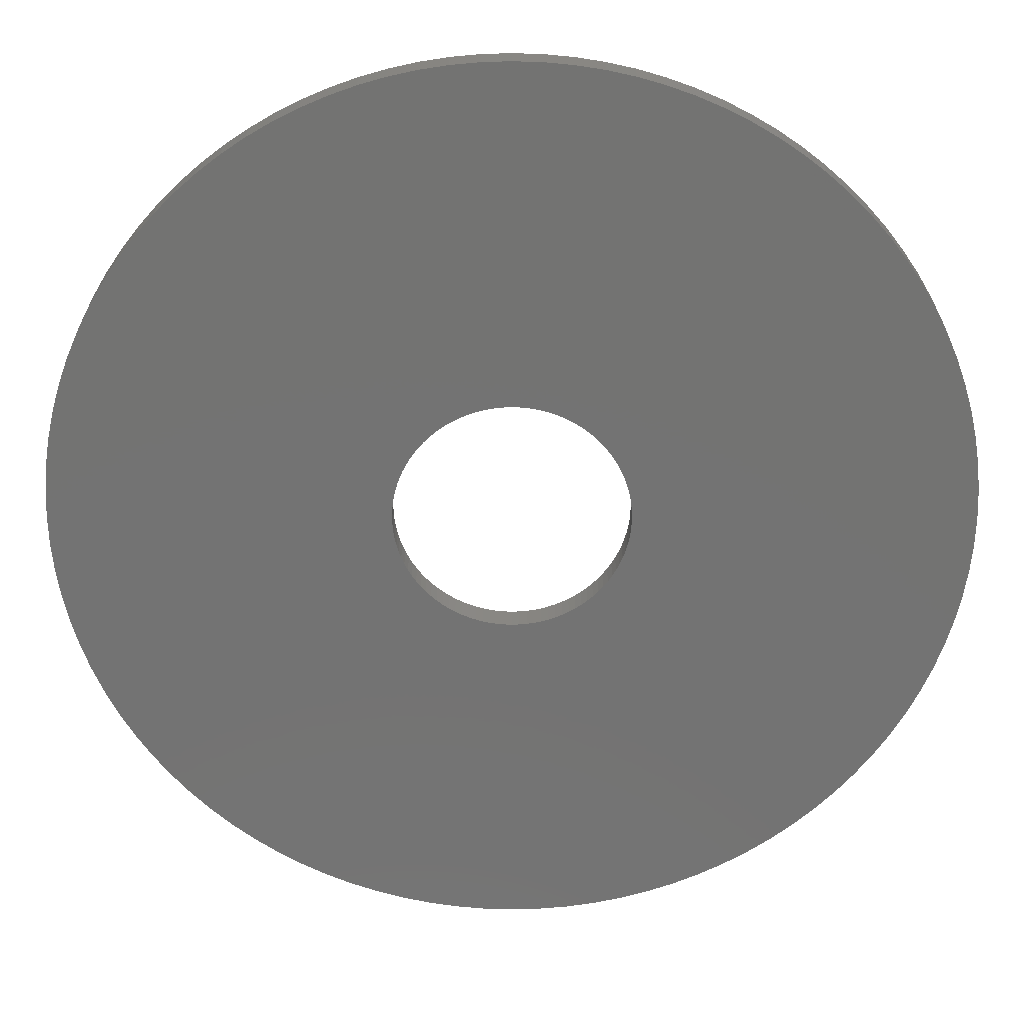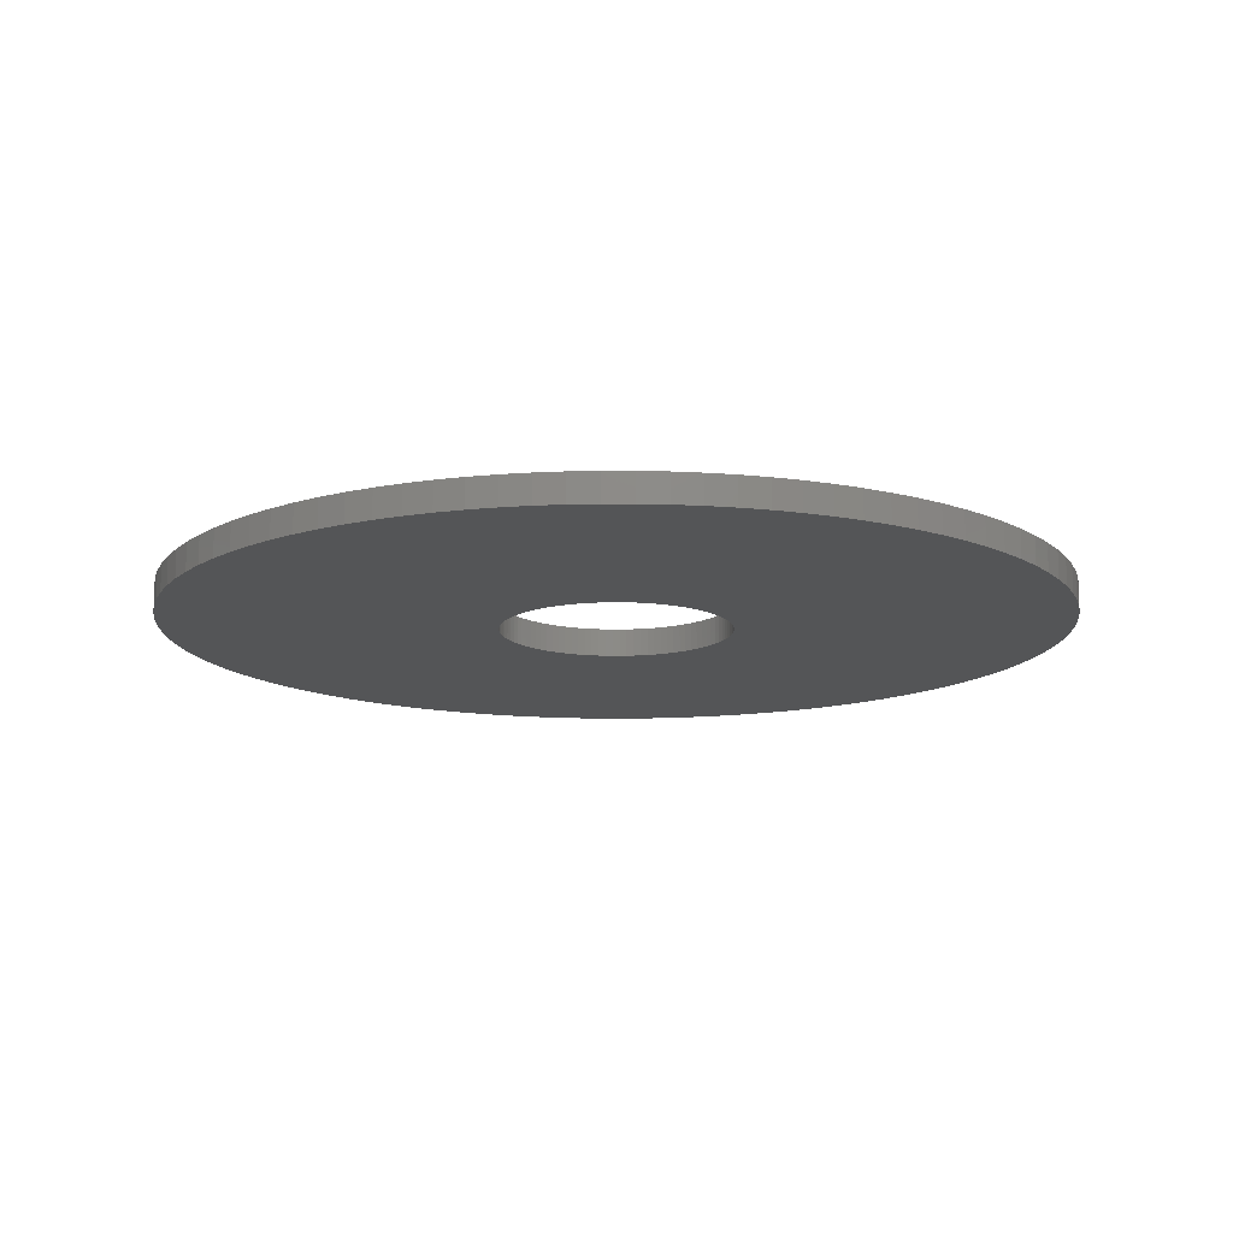
<metadata>
{"format":"stl","ext":"stl","renderer":"f3d","projection":"perspective","resolution":1024,"background":"white","views":[{"elev":24.9,"azim":0.1,"up":"+Y"},{"elev":-13.5,"azim":-20.0,"up":"+Z"}]}
</metadata>
<code>
# stl→obj: 400 verts, 800 faces
v 32 0 2
v 31.94 2.009 0
v 31.94 2.009 2
v 32 0 0
v -32 0 0
v -31.94 2.009 2
v -31.94 2.009 0
v -32 0 2
v 2.009 31.94 0
v 0 32 2
v 2.009 31.94 2
v 0 32 0
v -2.009 -31.94 0
v 0 -32 2
v -2.009 -31.94 2
v 0 -32 0
v 23.33 21.91 2
v 21.91 23.33 0
v 21.91 23.33 2
v 23.33 21.91 0
v -20.4 24.66 0
v -21.91 23.33 2
v -20.4 24.66 2
v -21.91 23.33 0
v -9.889 30.43 0
v -11.78 29.75 2
v -9.889 30.43 2
v -11.78 29.75 0
v 29.75 11.78 2
v 28.95 13.62 0
v 28.95 13.62 2
v 29.75 11.78 0
v 13.62 28.95 0
v 11.78 29.75 2
v 13.62 28.95 2
v 11.78 29.75 0
v -27.02 17.15 0
v -25.89 18.81 2
v -25.89 18.81 0
v -27.02 17.15 2
v -18.81 25.89 0
v -18.81 25.89 2
v -4.011 31.75 0
v -5.996 31.43 2
v -4.011 31.75 2
v -5.996 31.43 0
v 28.04 -15.42 2
v 28.95 -13.62 0
v 28.95 -13.62 2
v 28.04 -15.42 0
v 5.996 -31.43 0
v 7.958 -30.99 2
v 5.996 -31.43 2
v 7.958 -30.99 0
v 21.91 -23.33 2
v 23.33 -21.91 0
v 23.33 -21.91 2
v 21.91 -23.33 0
v -13.62 -28.95 0
v -11.78 -29.75 2
v -13.62 -28.95 2
v -11.78 -29.75 0
v -23.33 -21.91 0
v -24.66 -20.4 2
v -24.66 -20.4 0
v -23.33 -21.91 2
v -25.89 -18.81 0
v -27.02 -17.15 2
v -27.02 -17.15 0
v -25.89 -18.81 2
v 31.75 4.011 0
v 31.75 4.011 2
v 30.99 7.958 2
v 30.43 9.889 0
v 30.43 9.889 2
v 30.99 7.958 0
v 27.02 17.15 2
v 25.89 18.81 0
v 25.89 18.81 2
v 27.02 17.15 0
v 24.66 20.4 2
v 24.66 20.4 0
v 7.958 30.99 0
v 5.996 31.43 2
v 7.958 30.99 2
v 5.996 31.43 0
v 9.889 30.43 2
v 9.889 30.43 0
v 4.011 31.75 2
v 4.011 31.75 0
v 18.81 25.89 0
v 17.15 27.02 2
v 18.81 25.89 2
v 17.15 27.02 0
v 15.42 28.04 0
v 15.42 28.04 2
v -31.43 5.996 0
v -30.99 7.958 2
v -30.99 7.958 0
v -31.43 5.996 2
v -31.75 4.011 0
v -31.75 4.011 2
v -15.42 28.04 0
v -17.15 27.02 2
v -15.42 28.04 2
v -17.15 27.02 0
v -13.62 28.95 2
v -13.62 28.95 0
v -2.009 31.94 0
v -2.009 31.94 2
v 31.43 -5.996 2
v 31.75 -4.011 0
v 31.75 -4.011 2
v 31.43 -5.996 0
v 31.94 -2.009 0
v 31.94 -2.009 2
v -21.91 -23.33 0
v -21.91 -23.33 2
v -20.4 -24.66 0
v -18.81 -25.89 2
v -20.4 -24.66 2
v -18.81 -25.89 0
v -17.15 -27.02 2
v -17.15 -27.02 0
v -5.996 -31.43 0
v -4.011 -31.75 2
v -5.996 -31.43 2
v -4.011 -31.75 0
v -28.95 -13.62 0
v -29.75 -11.78 2
v -29.75 -11.78 0
v -28.95 -13.62 2
v 8.25 0 0
v 8.234 -0.518 0
v 8.185 -1.034 0
v 8.234 0.518 0
v 8.104 -1.546 0
v 30.99 -7.958 0
v 7.991 -2.052 0
v 30.43 -9.889 0
v 8.185 1.034 0
v 7.846 -2.549 0
v 29.75 -11.78 0
v 31.43 5.996 0
v 7.671 -3.037 0
v 8.104 1.546 0
v 7.465 -3.513 0
v 7.23 -3.974 0
v 27.02 -17.15 0
v 7.991 2.052 0
v 6.966 -4.421 0
v 25.89 -18.81 0
v 6.674 -4.849 0
v 24.66 -20.4 0
v 7.846 2.549 0
v 6.357 -5.259 0
v 6.014 -5.648 0
v 7.671 3.037 0
v 5.648 -6.014 0
v 20.4 -24.66 0
v 5.259 -6.357 0
v 18.81 -25.89 0
v 7.465 3.513 0
v 4.849 -6.674 0
v 17.15 -27.02 0
v 28.04 15.42 0
v 4.421 -6.966 0
v 15.42 -28.04 0
v 7.23 3.974 0
v 3.974 -7.23 0
v 13.62 -28.95 0
v 3.513 -7.465 0
v 11.78 -29.75 0
v 6.966 4.421 0
v 3.037 -7.671 0
v 9.889 -30.43 0
v 6.674 4.849 0
v 2.549 -7.846 0
v 2.052 -7.991 0
v 1.546 -8.104 0
v 4.011 -31.75 0
v 1.034 -8.185 0
v 2.009 -31.94 0
v 0.518 -8.234 0
v 0 -8.25 0
v -0.518 -8.234 0
v -1.034 -8.185 0
v -1.546 -8.104 0
v -2.052 -7.991 0
v -7.958 -30.99 0
v -2.549 -7.846 0
v -9.889 -30.43 0
v -3.037 -7.671 0
v -3.513 -7.465 0
v -3.974 -7.23 0
v -15.42 -28.04 0
v -4.421 -6.966 0
v -4.849 -6.674 0
v -5.259 -6.357 0
v -5.648 -6.014 0
v -6.014 -5.648 0
v -6.357 -5.259 0
v -6.674 -4.849 0
v 6.357 5.259 0
v 6.014 5.648 0
v 5.648 6.014 0
v 20.4 24.66 0
v 5.259 6.357 0
v 4.849 6.674 0
v 4.421 6.966 0
v 3.974 7.23 0
v 3.513 7.465 0
v 3.037 7.671 0
v 2.549 7.846 0
v 2.052 7.991 0
v 1.546 8.104 0
v 1.034 8.185 0
v 0.518 8.234 0
v 0 8.25 0
v -0.518 8.234 0
v -1.034 8.185 0
v -1.546 8.104 0
v -2.052 7.991 0
v -7.958 30.99 0
v -2.549 7.846 0
v -3.037 7.671 0
v -3.513 7.465 0
v -3.974 7.23 0
v -4.421 6.966 0
v -4.849 6.674 0
v -5.259 6.357 0
v -5.648 6.014 0
v -6.014 5.648 0
v -23.33 21.91 0
v -6.357 5.259 0
v -24.66 20.4 0
v -6.674 4.849 0
v -6.966 4.421 0
v -7.23 3.974 0
v -28.04 15.42 0
v -7.465 3.513 0
v -28.95 13.62 0
v -7.671 3.037 0
v -29.75 11.78 0
v -7.846 2.549 0
v -30.43 9.889 0
v -7.991 2.052 0
v -8.104 1.546 0
v -8.185 1.034 0
v -8.234 0.518 0
v -8.25 0 0
v -6.966 -4.421 0
v -7.23 -3.974 0
v -28.04 -15.42 0
v -7.465 -3.513 0
v -7.671 -3.037 0
v -7.846 -2.549 0
v -30.43 -9.889 0
v -7.991 -2.052 0
v -30.99 -7.958 0
v -8.104 -1.546 0
v -31.43 -5.996 0
v -8.185 -1.034 0
v -31.75 -4.011 0
v -8.234 -0.518 0
v -31.94 -2.009 0
v 31.43 5.996 2
v 28.04 15.42 2
v 20.4 24.66 2
v -28.04 15.42 2
v -28.95 13.62 2
v -29.75 11.78 2
v -30.43 9.889 2
v 8.25 0 2
v 8.234 0.518 2
v 8.185 1.034 2
v 8.234 -0.518 2
v 8.104 1.546 2
v 7.991 2.052 2
v 8.185 -1.034 2
v 7.846 2.549 2
v 7.671 3.037 2
v 8.104 -1.546 2
v 7.465 3.513 2
v 30.99 -7.958 2
v 7.23 3.974 2
v 7.991 -2.052 2
v 6.966 4.421 2
v 30.43 -9.889 2
v 6.674 4.849 2
v 7.846 -2.549 2
v 6.357 5.259 2
v 29.75 -11.78 2
v 6.014 5.648 2
v 7.671 -3.037 2
v 5.648 6.014 2
v 5.259 6.357 2
v 7.465 -3.513 2
v 4.849 6.674 2
v 4.421 6.966 2
v 7.23 -3.974 2
v 3.974 7.23 2
v 27.02 -17.15 2
v 3.513 7.465 2
v 6.966 -4.421 2
v 3.037 7.671 2
v 25.89 -18.81 2
v 6.674 -4.849 2
v 2.549 7.846 2
v 2.052 7.991 2
v 1.546 8.104 2
v 1.034 8.185 2
v 0.518 8.234 2
v 0 8.25 2
v -0.518 8.234 2
v -1.034 8.185 2
v -1.546 8.104 2
v -2.052 7.991 2
v -7.958 30.99 2
v -2.549 7.846 2
v -3.037 7.671 2
v -3.513 7.465 2
v -3.974 7.23 2
v -4.421 6.966 2
v -4.849 6.674 2
v -5.259 6.357 2
v -5.648 6.014 2
v -6.014 5.648 2
v -23.33 21.91 2
v -6.357 5.259 2
v -24.66 20.4 2
v -6.674 4.849 2
v 24.66 -20.4 2
v 6.357 -5.259 2
v 6.014 -5.648 2
v 5.648 -6.014 2
v 20.4 -24.66 2
v 5.259 -6.357 2
v 18.81 -25.89 2
v 4.849 -6.674 2
v 17.15 -27.02 2
v 4.421 -6.966 2
v 15.42 -28.04 2
v 3.974 -7.23 2
v 13.62 -28.95 2
v 3.513 -7.465 2
v 11.78 -29.75 2
v 3.037 -7.671 2
v 9.889 -30.43 2
v 2.549 -7.846 2
v 2.052 -7.991 2
v 1.546 -8.104 2
v 4.011 -31.75 2
v 1.034 -8.185 2
v 2.009 -31.94 2
v 0.518 -8.234 2
v 0 -8.25 2
v -0.518 -8.234 2
v -1.034 -8.185 2
v -1.546 -8.104 2
v -2.052 -7.991 2
v -7.958 -30.99 2
v -2.549 -7.846 2
v -9.889 -30.43 2
v -3.037 -7.671 2
v -3.513 -7.465 2
v -3.974 -7.23 2
v -15.42 -28.04 2
v -4.421 -6.966 2
v -4.849 -6.674 2
v -5.259 -6.357 2
v -5.648 -6.014 2
v -6.014 -5.648 2
v -6.357 -5.259 2
v -6.674 -4.849 2
v -6.966 -4.421 2
v -7.23 -3.974 2
v -28.04 -15.42 2
v -7.465 -3.513 2
v -7.671 -3.037 2
v -7.846 -2.549 2
v -30.43 -9.889 2
v -7.991 -2.052 2
v -30.99 -7.958 2
v -8.104 -1.546 2
v -31.43 -5.996 2
v -8.185 -1.034 2
v -31.75 -4.011 2
v -8.234 -0.518 2
v -31.94 -2.009 2
v -8.25 0 2
v -6.966 4.421 2
v -7.23 3.974 2
v -7.465 3.513 2
v -7.671 3.037 2
v -7.846 2.549 2
v -7.991 2.052 2
v -8.104 1.546 2
v -8.185 1.034 2
v -8.234 0.518 2
f 1 2 3
f 2 1 4
f 5 6 7
f 6 5 8
f 9 10 11
f 10 9 12
f 13 14 15
f 14 13 16
f 17 18 19
f 18 17 20
f 21 22 23
f 22 21 24
f 25 26 27
f 26 25 28
f 29 30 31
f 30 29 32
f 33 34 35
f 34 33 36
f 37 38 39
f 38 37 40
f 41 23 42
f 23 41 21
f 43 44 45
f 44 43 46
f 47 48 49
f 48 47 50
f 51 52 53
f 52 51 54
f 55 56 57
f 56 55 58
f 59 60 61
f 60 59 62
f 63 64 65
f 64 63 66
f 67 68 69
f 68 67 70
f 3 71 72
f 71 3 2
f 73 74 75
f 74 73 76
f 77 78 79
f 78 77 80
f 81 20 17
f 20 81 82
f 83 84 85
f 84 83 86
f 36 87 34
f 87 36 88
f 86 89 84
f 89 86 90
f 91 92 93
f 92 91 94
f 95 35 96
f 35 95 33
f 97 98 99
f 98 97 100
f 101 100 97
f 100 101 102
f 103 104 105
f 104 103 106
f 28 107 26
f 107 28 108
f 106 42 104
f 42 106 41
f 109 45 110
f 45 109 43
f 111 112 113
f 112 111 114
f 113 115 116
f 115 113 112
f 117 66 63
f 66 117 118
f 119 120 121
f 120 119 122
f 122 123 120
f 123 122 124
f 125 126 127
f 126 125 128
f 129 130 131
f 130 129 132
f 133 4 115
f 134 115 112
f 4 133 2
f 135 112 114
f 136 2 133
f 137 114 138
f 2 136 71
f 139 138 140
f 141 71 136
f 142 140 143
f 71 141 144
f 145 143 48
f 146 144 141
f 147 48 50
f 144 146 76
f 148 50 149
f 150 76 146
f 151 149 152
f 76 150 74
f 153 152 154
f 155 74 150
f 156 154 56
f 74 155 32
f 157 56 58
f 158 32 155
f 159 58 160
f 32 158 30
f 161 160 162
f 163 30 158
f 164 162 165
f 30 163 166
f 167 165 168
f 169 166 163
f 170 168 171
f 166 169 80
f 172 171 173
f 174 80 169
f 175 173 176
f 80 174 78
f 177 78 174
f 115 134 133
f 112 135 134
f 114 137 135
f 138 139 137
f 178 176 54
f 140 142 139
f 143 145 142
f 48 147 145
f 50 148 147
f 149 151 148
f 152 153 151
f 154 156 153
f 56 157 156
f 179 54 51
f 58 159 157
f 160 161 159
f 162 164 161
f 165 167 164
f 180 51 181
f 168 170 167
f 171 172 170
f 173 175 172
f 176 178 175
f 54 179 178
f 182 181 183
f 51 180 179
f 181 182 180
f 183 184 182
f 16 184 183
f 16 185 184
f 16 186 185
f 13 186 16
f 186 13 187
f 128 187 13
f 187 128 188
f 125 188 128
f 188 125 189
f 190 189 125
f 189 190 191
f 192 191 190
f 191 192 193
f 62 193 192
f 193 62 194
f 59 194 62
f 194 59 195
f 196 195 59
f 195 196 197
f 124 197 196
f 197 124 198
f 122 198 124
f 198 122 199
f 119 199 122
f 199 119 200
f 117 200 119
f 200 117 201
f 63 201 117
f 201 63 202
f 65 202 63
f 202 65 203
f 67 203 65
f 78 177 82
f 204 82 177
f 82 204 20
f 205 20 204
f 20 205 18
f 206 18 205
f 18 206 207
f 208 207 206
f 207 208 91
f 209 91 208
f 91 209 94
f 210 94 209
f 94 210 95
f 211 95 210
f 95 211 33
f 212 33 211
f 33 212 36
f 213 36 212
f 36 213 88
f 214 88 213
f 88 214 83
f 215 83 214
f 83 215 86
f 216 86 215
f 86 216 90
f 217 90 216
f 90 217 9
f 218 9 217
f 219 9 218
f 219 12 9
f 220 12 219
f 109 220 221
f 43 221 222
f 220 109 12
f 46 222 223
f 224 223 225
f 25 225 226
f 28 226 227
f 108 227 228
f 221 43 109
f 103 228 229
f 106 229 230
f 41 230 231
f 21 231 232
f 222 46 43
f 24 232 233
f 234 233 235
f 236 235 237
f 39 237 238
f 37 238 239
f 240 239 241
f 242 241 243
f 244 243 245
f 223 224 46
f 246 245 247
f 99 247 248
f 97 248 249
f 101 249 250
f 7 250 251
f 203 67 252
f 225 25 224
f 69 252 67
f 226 28 25
f 252 69 253
f 227 108 28
f 254 253 69
f 228 103 108
f 253 254 255
f 229 106 103
f 129 255 254
f 230 41 106
f 255 129 256
f 231 21 41
f 131 256 129
f 232 24 21
f 256 131 257
f 233 234 24
f 258 257 131
f 235 236 234
f 257 258 259
f 237 39 236
f 260 259 258
f 238 37 39
f 259 260 261
f 239 240 37
f 262 261 260
f 241 242 240
f 261 262 263
f 243 244 242
f 264 263 262
f 245 246 244
f 263 264 265
f 247 99 246
f 266 265 264
f 248 97 99
f 265 266 251
f 249 101 97
f 5 251 266
f 250 7 101
f 251 5 7
f 267 76 73
f 76 267 144
f 72 144 267
f 144 72 71
f 75 32 29
f 32 75 74
f 79 82 81
f 82 79 78
f 268 80 77
f 80 268 166
f 31 166 268
f 166 31 30
f 88 85 87
f 85 88 83
f 90 11 89
f 11 90 9
f 94 96 92
f 96 94 95
f 207 93 269
f 93 207 91
f 18 269 19
f 269 18 207
f 242 270 240
f 270 242 271
f 240 40 37
f 40 240 270
f 244 271 242
f 271 244 272
f 246 272 244
f 272 246 273
f 99 273 246
f 273 99 98
f 7 102 101
f 102 7 6
f 274 1 3
f 275 3 72
f 1 274 116
f 276 72 267
f 277 116 274
f 278 267 73
f 116 277 113
f 279 73 75
f 280 113 277
f 281 75 29
f 113 280 111
f 282 29 31
f 283 111 280
f 284 31 268
f 111 283 285
f 286 268 77
f 287 285 283
f 288 77 79
f 285 287 289
f 290 79 81
f 291 289 287
f 292 81 17
f 289 291 293
f 294 17 19
f 295 293 291
f 296 19 269
f 293 295 49
f 297 269 93
f 298 49 295
f 299 93 92
f 49 298 47
f 300 92 96
f 301 47 298
f 302 96 35
f 47 301 303
f 304 35 34
f 305 303 301
f 306 34 87
f 303 305 307
f 308 307 305
f 3 275 274
f 72 276 275
f 267 278 276
f 73 279 278
f 309 87 85
f 75 281 279
f 29 282 281
f 31 284 282
f 268 286 284
f 77 288 286
f 79 290 288
f 81 292 290
f 17 294 292
f 310 85 84
f 19 296 294
f 269 297 296
f 93 299 297
f 92 300 299
f 311 84 89
f 96 302 300
f 35 304 302
f 34 306 304
f 87 309 306
f 85 310 309
f 312 89 11
f 84 311 310
f 89 312 311
f 11 313 312
f 10 313 11
f 10 314 313
f 10 315 314
f 110 315 10
f 315 110 316
f 45 316 110
f 316 45 317
f 44 317 45
f 317 44 318
f 319 318 44
f 318 319 320
f 27 320 319
f 320 27 321
f 26 321 27
f 321 26 322
f 107 322 26
f 322 107 323
f 105 323 107
f 323 105 324
f 104 324 105
f 324 104 325
f 42 325 104
f 325 42 326
f 23 326 42
f 326 23 327
f 22 327 23
f 327 22 328
f 329 328 22
f 328 329 330
f 331 330 329
f 330 331 332
f 38 332 331
f 307 308 333
f 334 333 308
f 333 334 57
f 335 57 334
f 57 335 55
f 336 55 335
f 55 336 337
f 338 337 336
f 337 338 339
f 340 339 338
f 339 340 341
f 342 341 340
f 341 342 343
f 344 343 342
f 343 344 345
f 346 345 344
f 345 346 347
f 348 347 346
f 347 348 349
f 350 349 348
f 349 350 52
f 351 52 350
f 52 351 53
f 352 53 351
f 53 352 353
f 354 353 352
f 353 354 355
f 356 355 354
f 357 355 356
f 357 14 355
f 358 14 357
f 15 358 359
f 126 359 360
f 358 15 14
f 127 360 361
f 362 361 363
f 364 363 365
f 60 365 366
f 61 366 367
f 359 126 15
f 368 367 369
f 123 369 370
f 120 370 371
f 121 371 372
f 360 127 126
f 118 372 373
f 66 373 374
f 64 374 375
f 70 375 376
f 68 376 377
f 378 377 379
f 132 379 380
f 130 380 381
f 361 362 127
f 382 381 383
f 384 383 385
f 386 385 387
f 388 387 389
f 390 389 391
f 332 38 392
f 363 364 362
f 40 392 38
f 365 60 364
f 392 40 393
f 366 61 60
f 270 393 40
f 367 368 61
f 393 270 394
f 369 123 368
f 271 394 270
f 370 120 123
f 394 271 395
f 371 121 120
f 272 395 271
f 372 118 121
f 395 272 396
f 373 66 118
f 273 396 272
f 374 64 66
f 396 273 397
f 375 70 64
f 98 397 273
f 376 68 70
f 397 98 398
f 377 378 68
f 100 398 98
f 379 132 378
f 398 100 399
f 380 130 132
f 102 399 100
f 381 382 130
f 399 102 400
f 383 384 382
f 6 400 102
f 385 386 384
f 400 6 391
f 387 388 386
f 8 391 6
f 389 390 388
f 391 8 390
f 108 105 107
f 105 108 103
f 46 319 44
f 319 46 224
f 224 27 319
f 27 224 25
f 12 110 10
f 110 12 109
f 116 4 1
f 4 116 115
f 16 355 14
f 355 16 183
f 181 53 353
f 53 181 51
f 176 347 349
f 347 176 173
f 162 337 339
f 337 162 160
f 165 339 341
f 339 165 162
f 171 343 345
f 343 171 168
f 57 154 333
f 154 57 56
f 307 149 303
f 149 307 152
f 49 143 293
f 143 49 48
f 289 138 285
f 138 289 140
f 117 121 118
f 121 117 119
f 124 368 123
f 368 124 196
f 190 127 362
f 127 190 125
f 192 362 364
f 362 192 190
f 128 15 126
f 15 128 13
f 65 70 67
f 70 65 64
f 254 132 129
f 132 254 378
f 258 384 260
f 384 258 382
f 260 386 262
f 386 260 384
f 131 382 258
f 382 131 130
f 262 388 264
f 388 262 386
f 266 8 5
f 8 266 390
f 39 331 236
f 331 39 38
f 236 329 234
f 329 236 331
f 234 22 24
f 22 234 329
f 183 353 355
f 353 183 181
f 54 349 52
f 349 54 176
f 173 345 347
f 345 173 171
f 160 55 337
f 55 160 58
f 168 341 343
f 341 168 165
f 303 50 47
f 50 303 149
f 333 152 307
f 152 333 154
f 293 140 289
f 140 293 143
f 285 114 111
f 114 285 138
f 196 61 368
f 61 196 59
f 62 364 60
f 364 62 192
f 69 378 254
f 378 69 68
f 264 390 266
f 390 264 388
f 210 299 300
f 299 210 209
f 226 320 321
f 320 226 225
f 379 256 380
f 256 379 255
f 150 281 155
f 281 150 279
f 177 292 204
f 292 177 290
f 211 300 302
f 300 211 210
f 393 238 392
f 238 393 239
f 230 324 325
f 324 230 229
f 157 334 156
f 334 157 335
f 179 352 351
f 352 179 180
f 159 335 157
f 335 159 336
f 186 359 358
f 359 186 187
f 197 370 369
f 370 197 198
f 169 288 174
f 288 169 286
f 174 290 177
f 290 174 288
f 205 296 206
f 296 205 294
f 216 310 311
f 310 216 215
f 213 304 306
f 304 213 212
f 214 306 309
f 306 214 213
f 398 247 397
f 247 398 248
f 328 232 327
f 232 328 233
f 221 315 316
f 315 221 220
f 225 318 320
f 318 225 223
f 222 316 317
f 316 222 221
f 227 321 322
f 321 227 226
f 133 275 136
f 275 133 274
f 180 354 352
f 354 180 182
f 188 361 360
f 361 188 189
f 187 360 359
f 360 187 188
f 195 369 367
f 369 195 197
f 372 201 373
f 201 372 200
f 387 265 389
f 265 387 263
f 376 253 377
f 253 376 252
f 375 252 376
f 252 375 203
f 158 284 163
f 284 158 282
f 155 282 158
f 282 155 281
f 163 286 169
f 286 163 284
f 204 294 205
f 294 204 292
f 208 296 297
f 296 208 206
f 219 313 314
f 313 219 218
f 209 297 299
f 297 209 208
f 212 302 304
f 302 212 211
f 217 311 312
f 311 217 216
f 215 309 310
f 309 215 214
f 391 250 400
f 250 391 251
f 395 241 394
f 241 395 243
f 399 248 398
f 248 399 249
f 396 243 395
f 243 396 245
f 397 245 396
f 245 397 247
f 394 239 393
f 239 394 241
f 392 237 332
f 237 392 238
f 330 233 328
f 233 330 235
f 332 235 330
f 235 332 237
f 223 317 318
f 317 223 222
f 220 314 315
f 314 220 219
f 228 322 323
f 322 228 227
f 229 323 324
f 323 229 228
f 232 326 327
f 326 232 231
f 231 325 326
f 325 231 230
f 135 277 134
f 277 135 280
f 184 357 356
f 357 184 185
f 137 280 135
f 280 137 283
f 134 274 133
f 274 134 277
f 142 287 139
f 287 142 291
f 145 291 142
f 291 145 295
f 153 305 151
f 305 153 308
f 182 356 354
f 356 182 184
f 175 350 348
f 350 175 178
f 161 340 338
f 340 161 164
f 164 342 340
f 342 164 167
f 170 346 344
f 346 170 172
f 185 358 357
f 358 185 186
f 193 366 365
f 366 193 194
f 189 363 361
f 363 189 191
f 199 372 371
f 372 199 200
f 385 263 387
f 263 385 261
f 389 251 391
f 251 389 265
f 380 257 381
f 257 380 256
f 383 261 385
f 261 383 259
f 373 202 374
f 202 373 201
f 377 255 379
f 255 377 253
f 374 203 375
f 203 374 202
f 146 279 150
f 279 146 278
f 141 278 146
f 278 141 276
f 136 276 141
f 276 136 275
f 218 312 313
f 312 218 217
f 400 249 399
f 249 400 250
f 139 283 137
f 283 139 287
f 147 295 145
f 295 147 298
f 178 351 350
f 351 178 179
f 172 348 346
f 348 172 175
f 159 338 336
f 338 159 161
f 167 344 342
f 344 167 170
f 191 365 363
f 365 191 193
f 194 367 366
f 367 194 195
f 198 371 370
f 371 198 199
f 381 259 383
f 259 381 257
f 156 308 153
f 308 156 334
f 148 298 147
f 298 148 301
f 151 301 148
f 301 151 305

</code>
